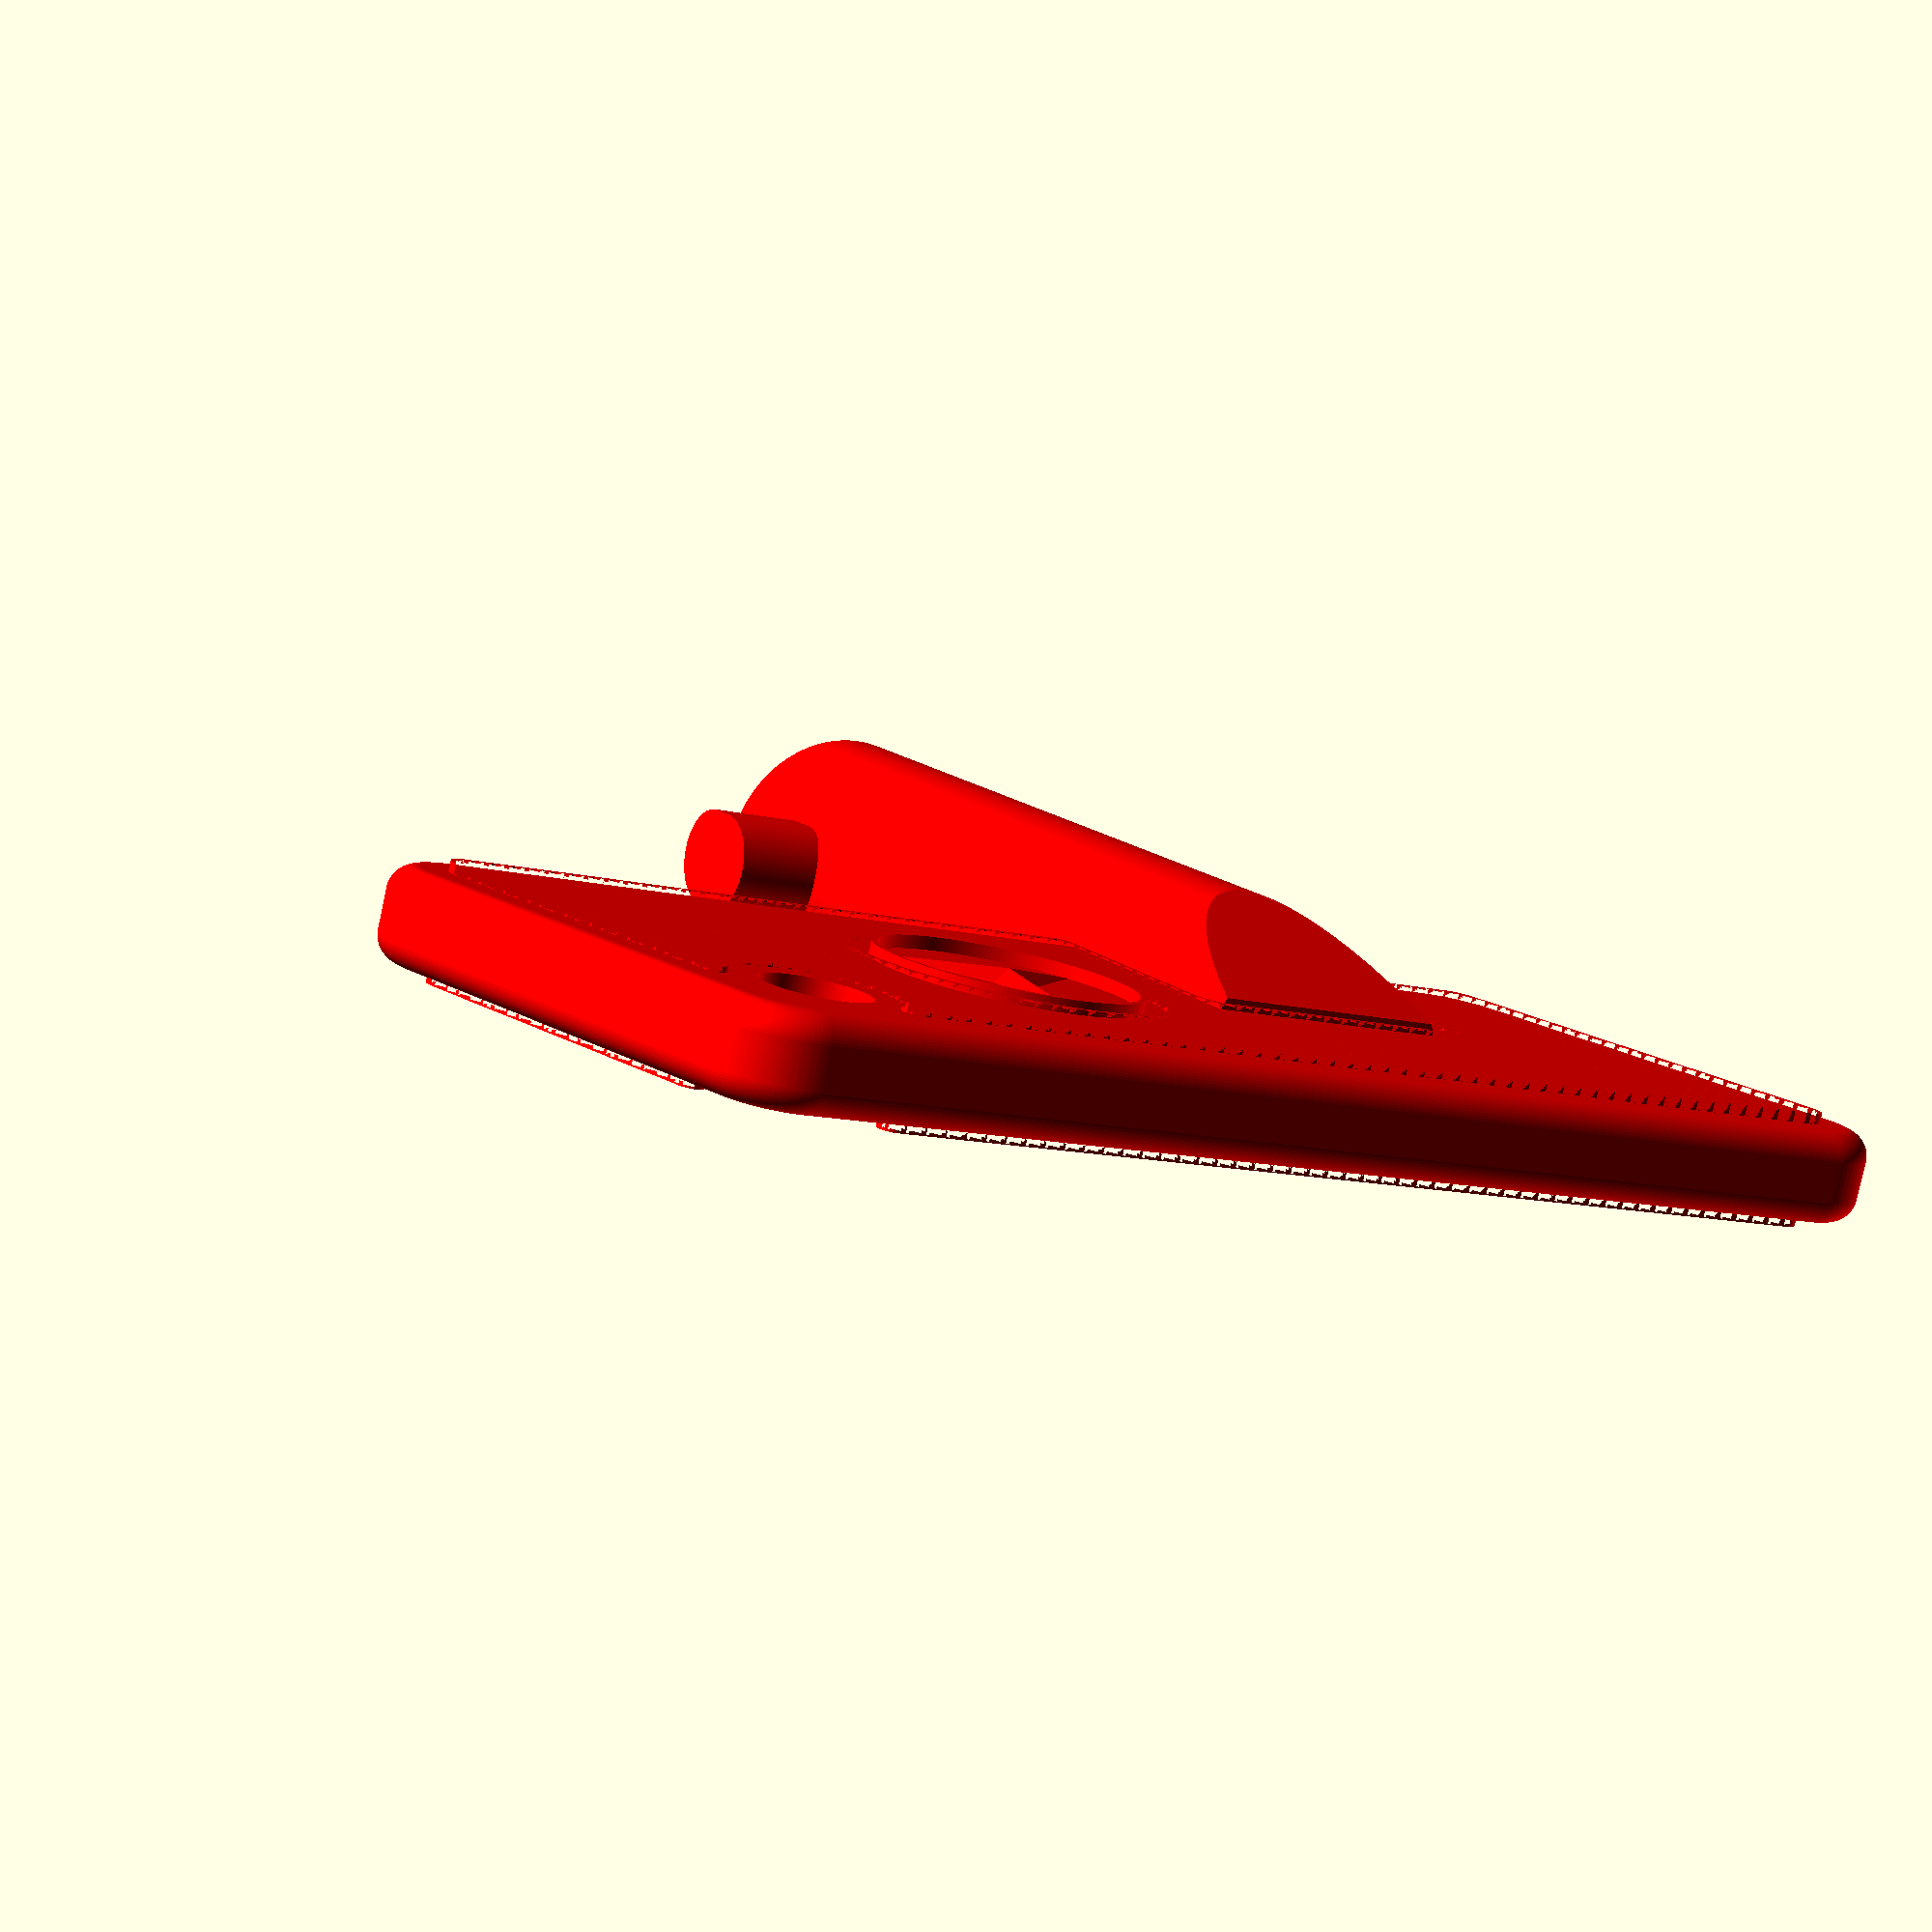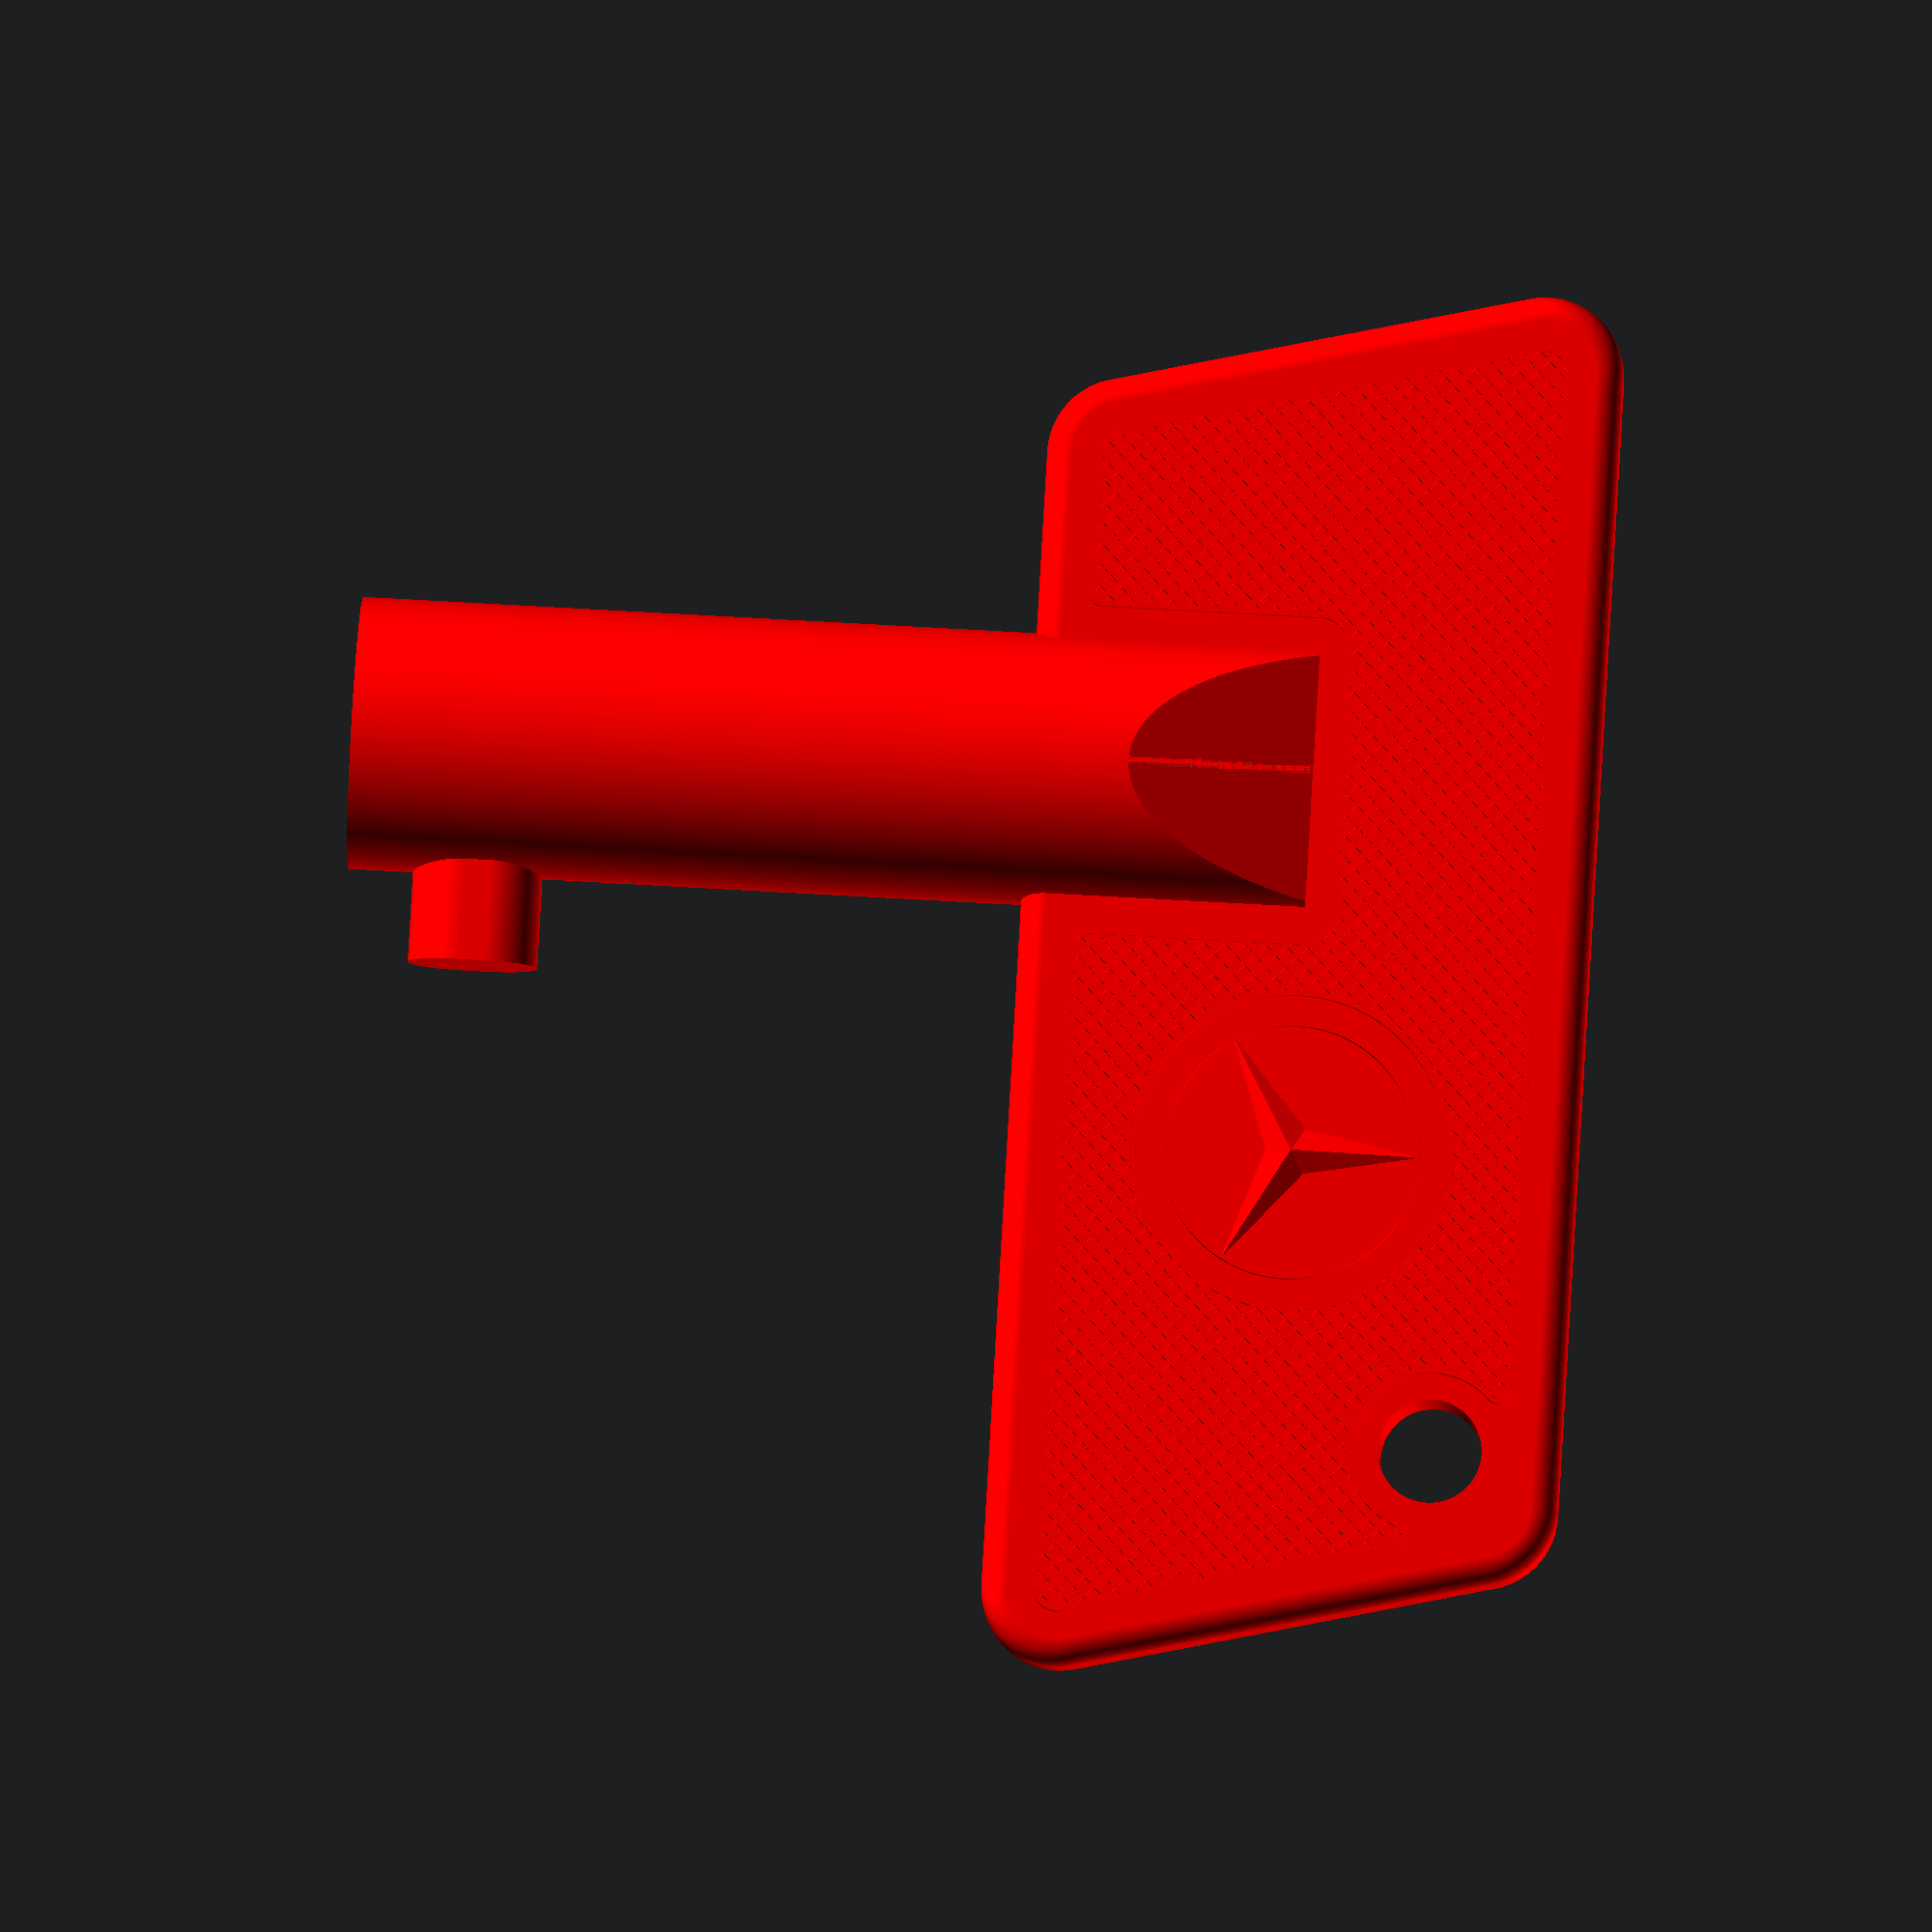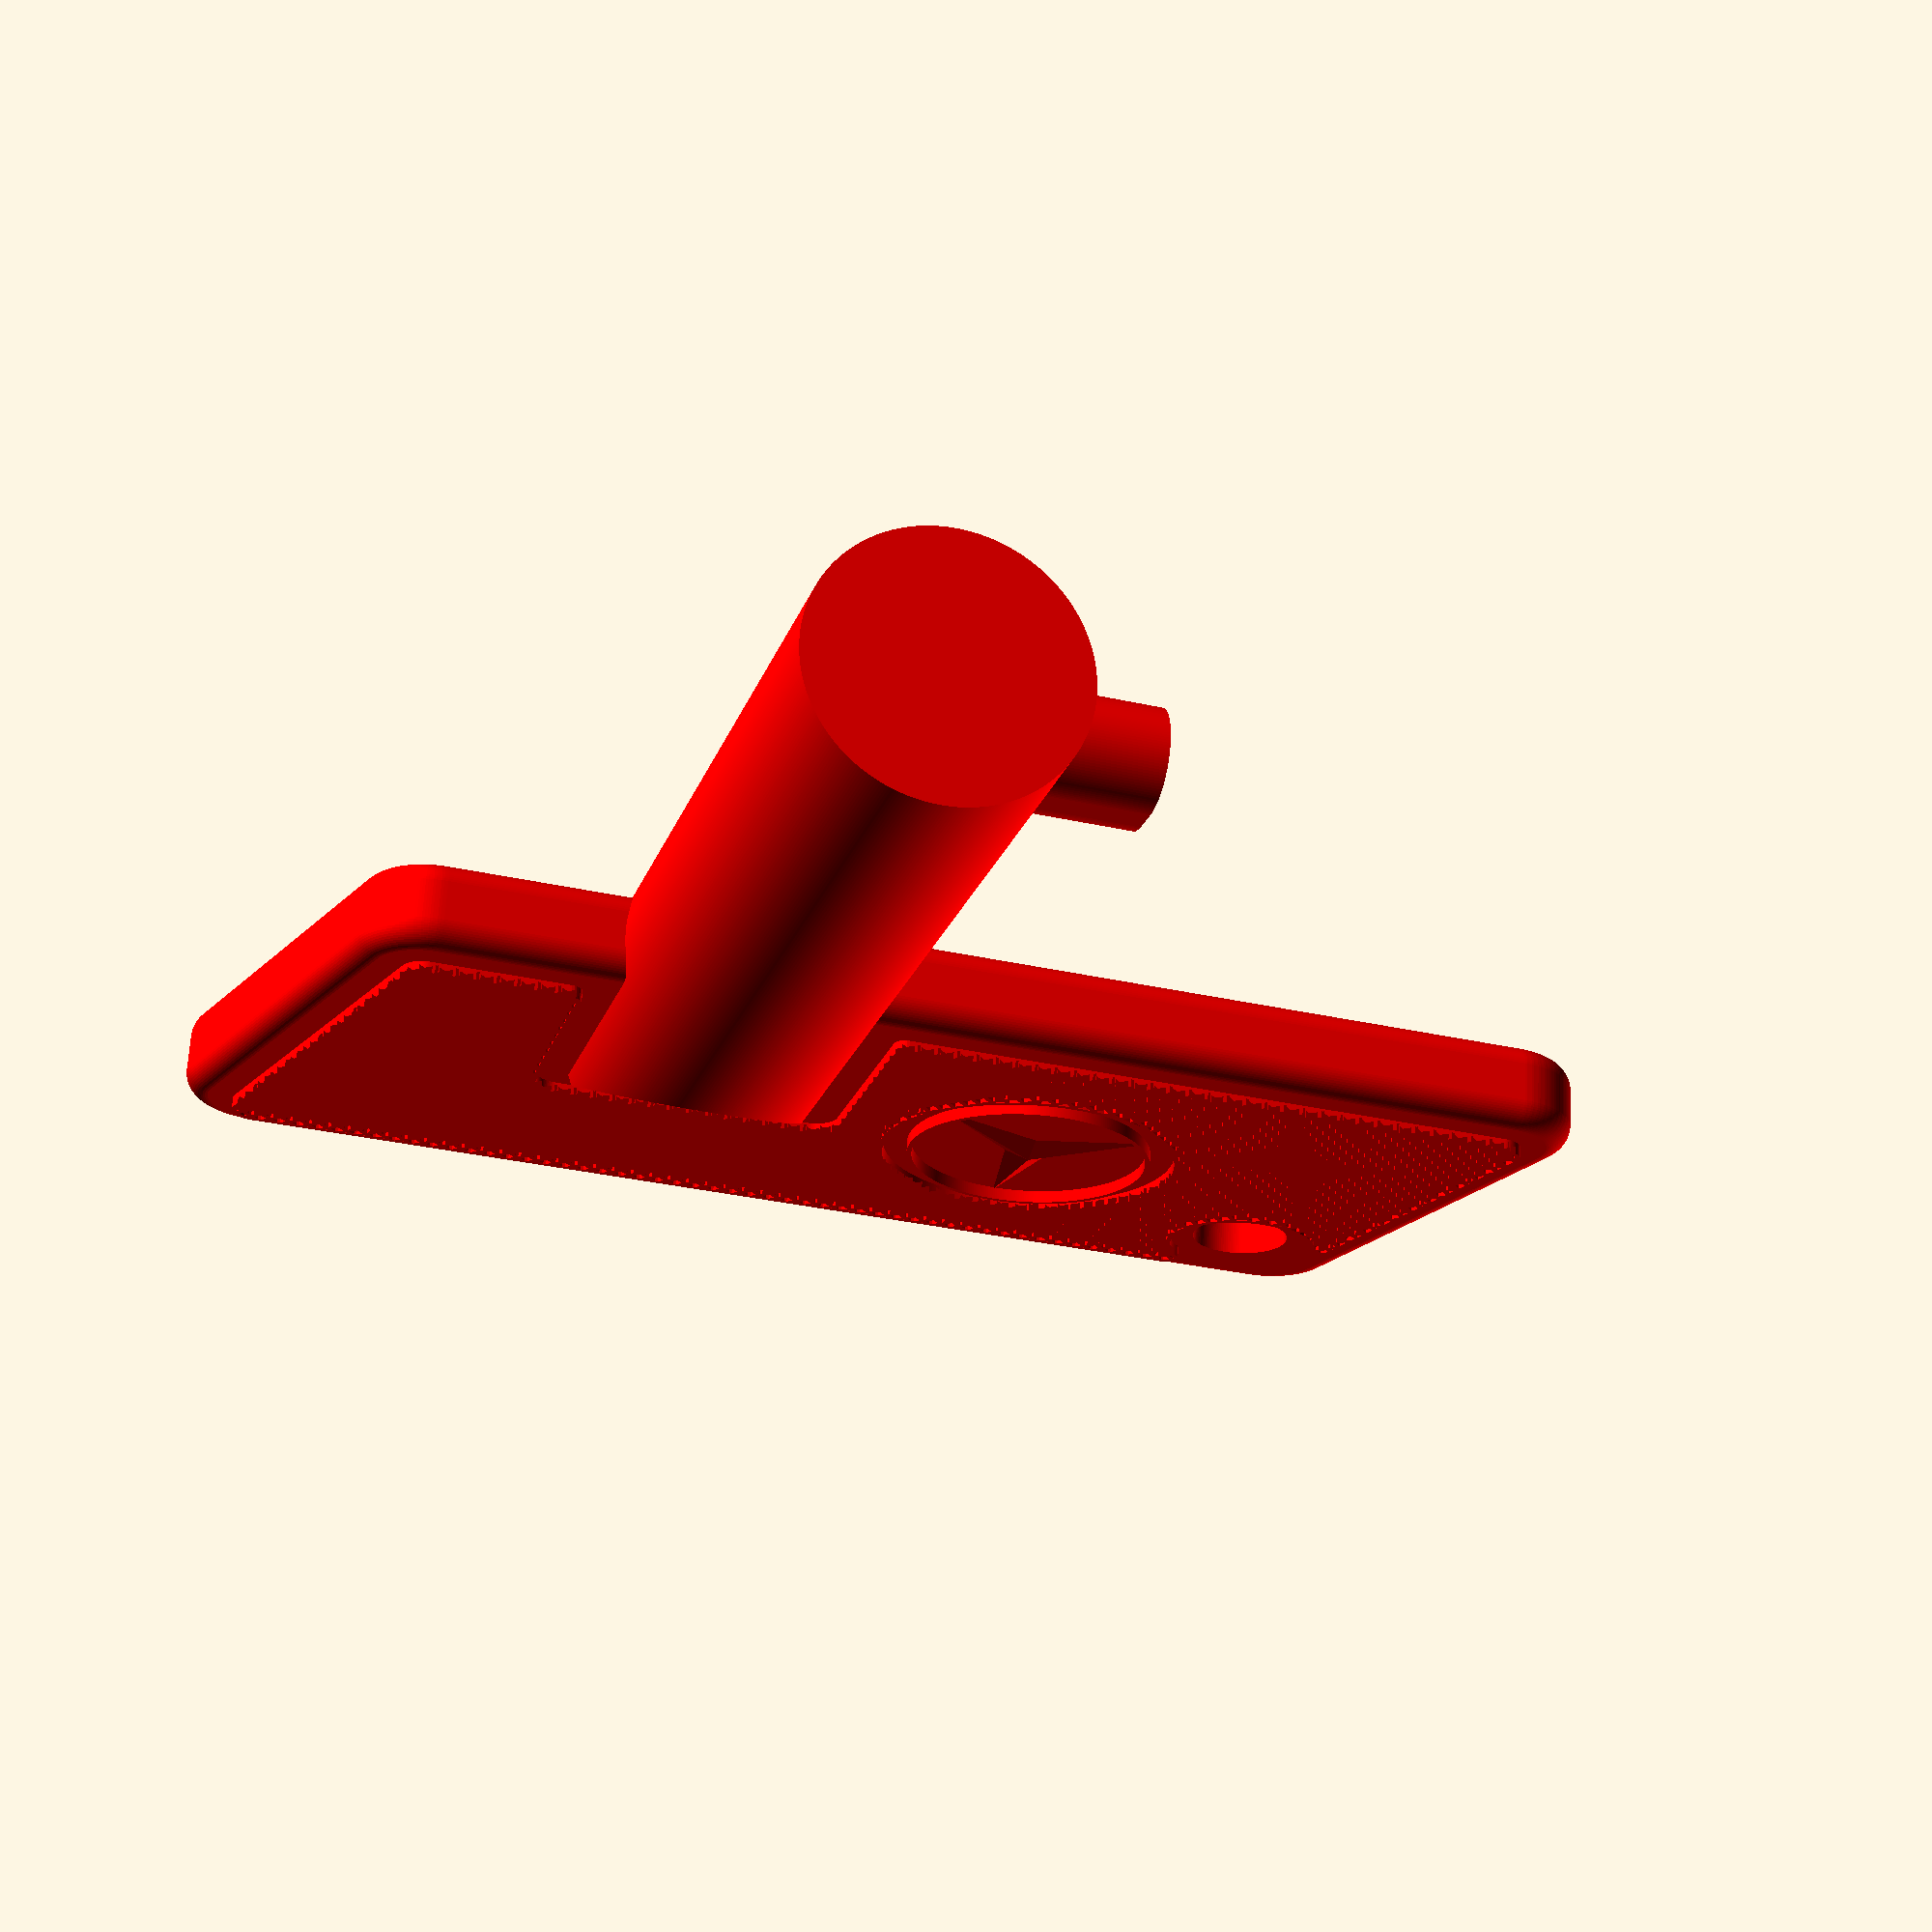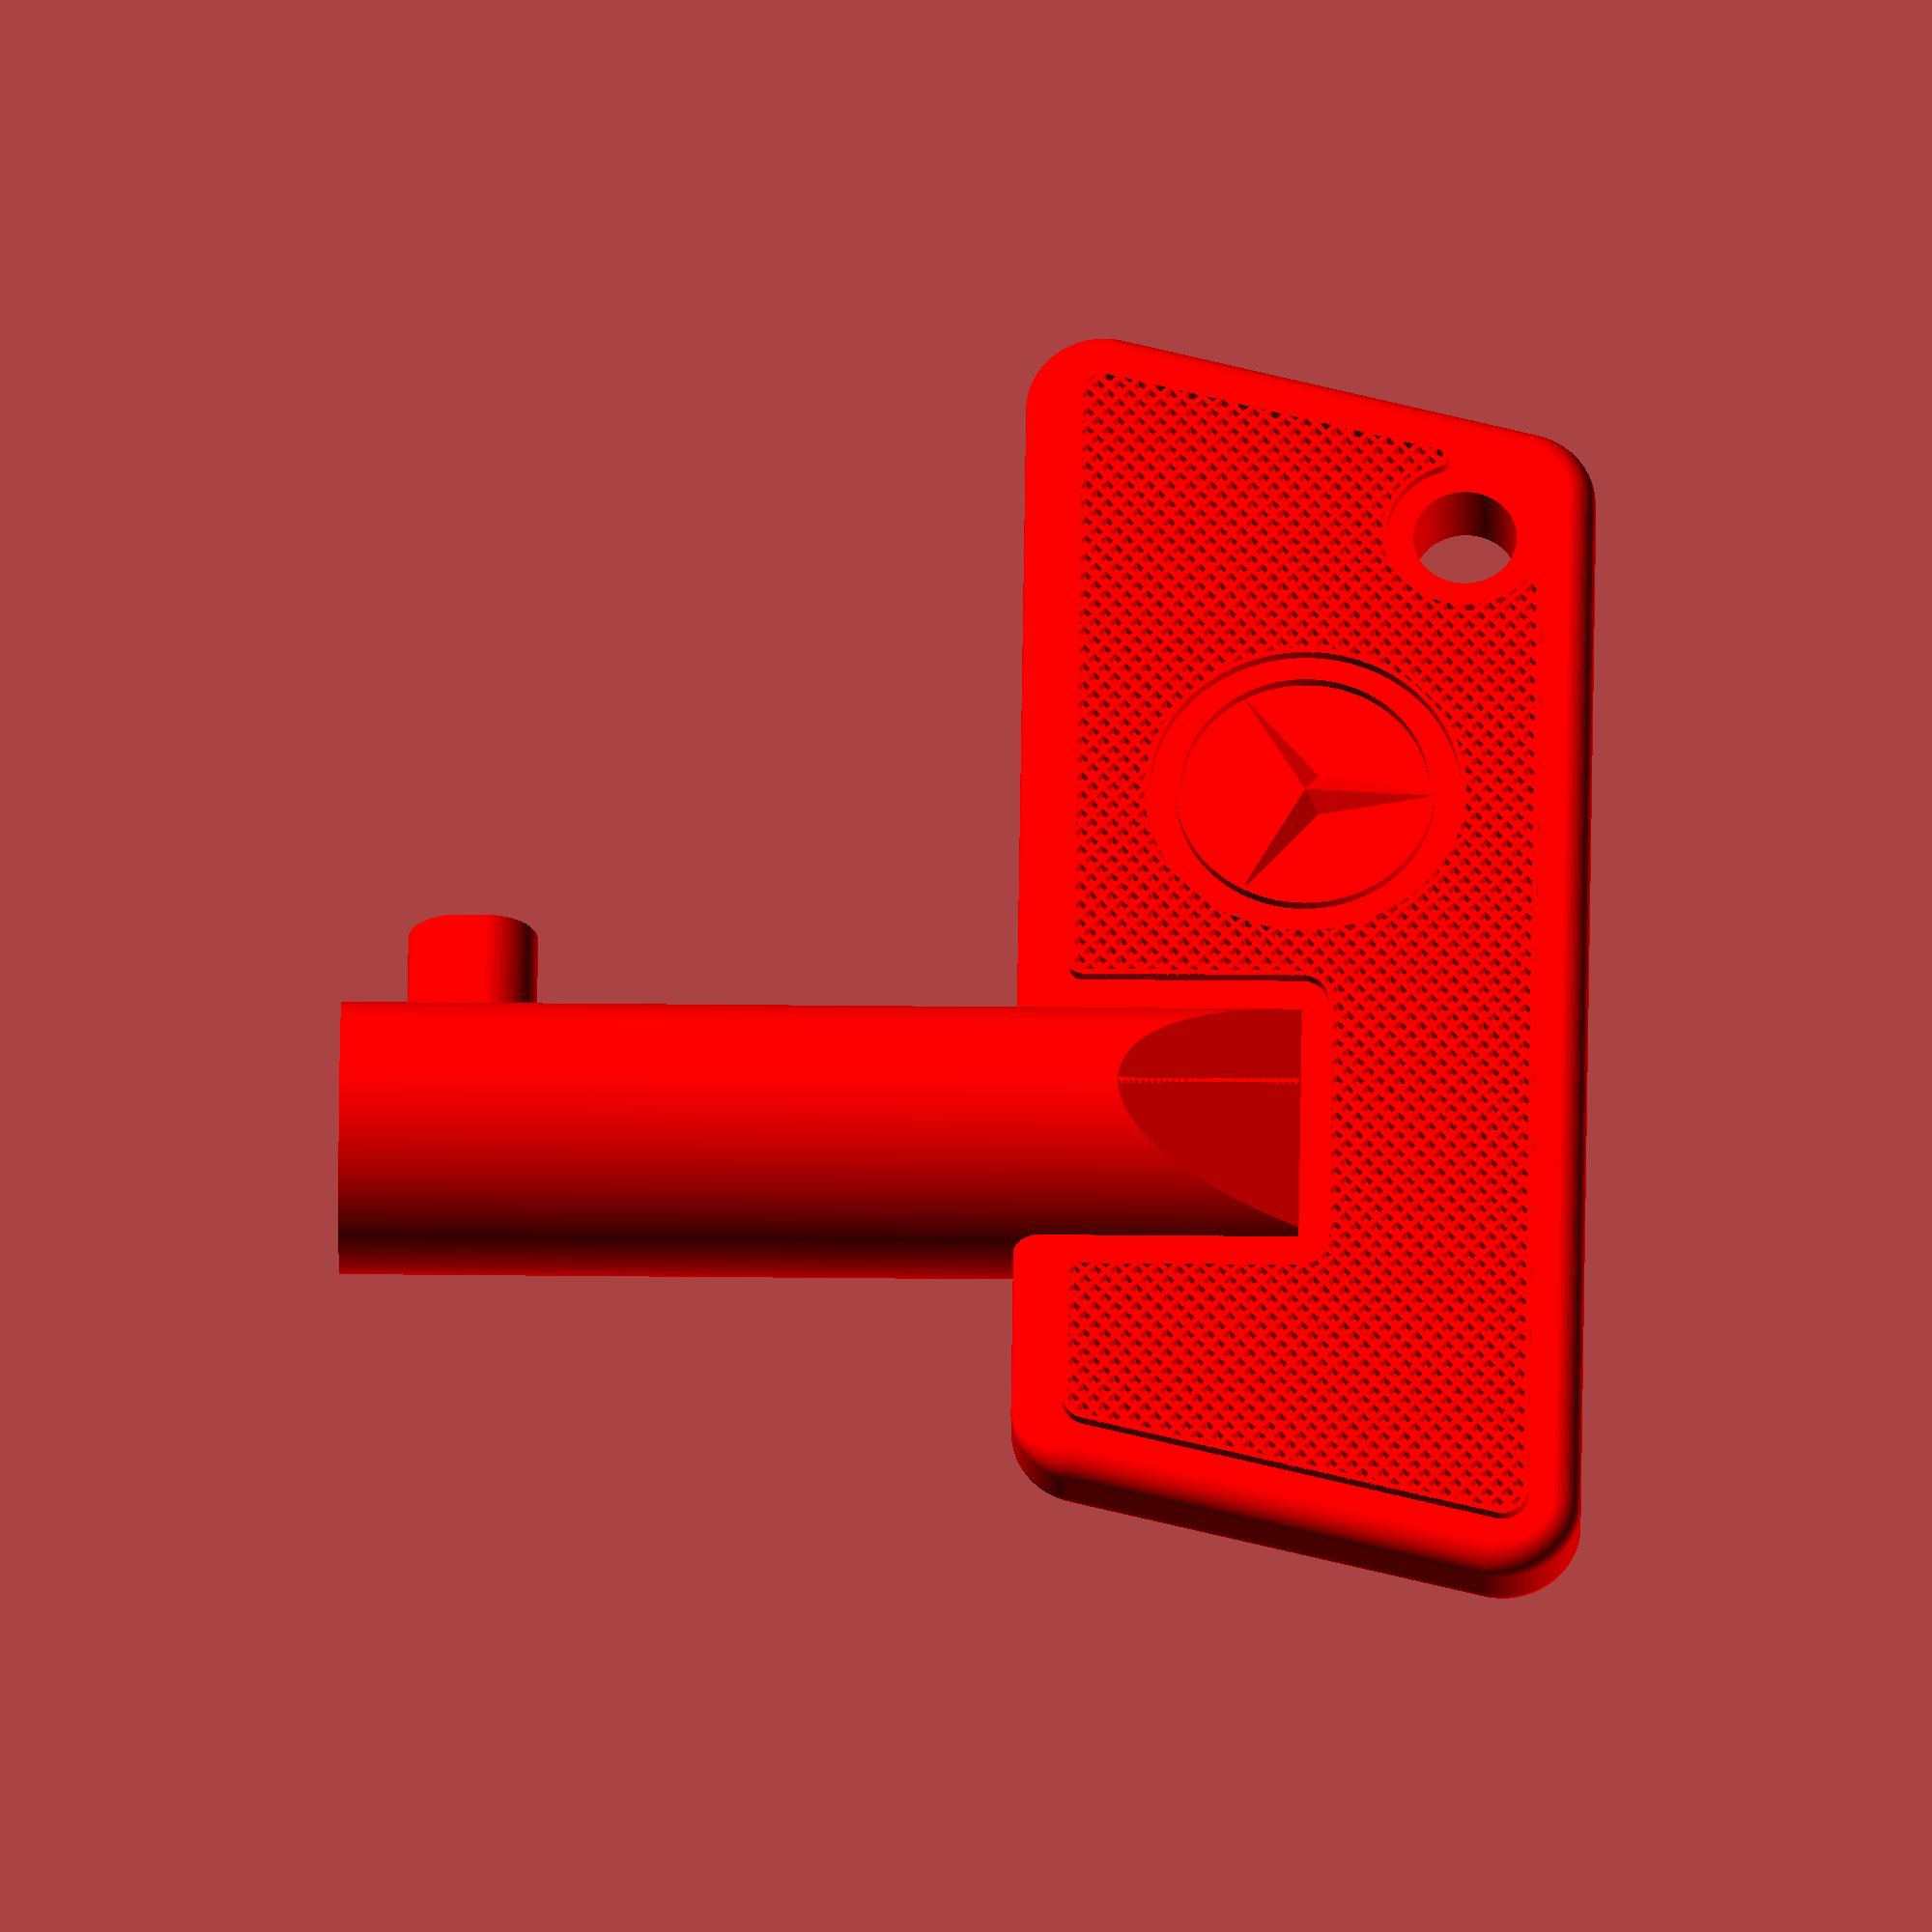
<openscad>

$fs=0.1;
$fa=1;

//Hlavni objekt
color ("red") klicka ();

//promenne, v mm. Nejsou osetreny proti picovinam! = )
d_nohy = 10.5;
h_nohy = 37;
vysun_zapadky = 3;	//na modelu osa X
sirka_zapadky = 4;	//na modelu osa Y
vyska_zapadky = 5;	//na modelu osa Z
h_zapadky = 2.5;	//od zeme
sirka_madla = 3.5;
vyska_madla = 20;
delka_madla = 40;
hrubost_textury = 0.2;	//sirka linek na texture gripu 

//pomocne moduly

module prism(l, w, h){	// Rutina k vytvoreni klinu
       polyhedron(
               points=[[0,0,0], [l,0,0], [l,w,0], [0,w,0], [0,w,h], [l,w,h]],
               faces=[[0,1,2,3],[5,4,3,2],[0,4,5,1],[0,3,4],[5,2,1]]
               );
}

module star(num, radii) {	//rutina k vytvoreni hvezdy. num = pocet vrcholu * 2, radii = seznam raiusu, stridaji se
  polygon([for (i=[0:num-1], a=i*360/num, r=radii[i%len(radii)]) [ r*cos(a), r*sin(a) ]]);
}

module grip (){			//vytvori zmensenou zaoblenou verzi libovolneho 2D obejktu
	offset (0.5) { offset (-1.5) { children ();}}
}

module texture () {		//vytvori zezadaneho 2D objektu 2D mrizku - texturu
	difference () {	
		children ();
		offset (-hrubost_textury ) children ();
	}
	
	
	intersection (){
		children ();
		union(){
		for (i = [-500: hrubost_textury*4 : 500]) {
		translate ([i,-1,0]) rotate (315) square ([hrubost_textury ,100]);
		translate ([i,-1,0]) rotate (45) square ([hrubost_textury,100]);
		}
		}
	}
	
}

module rounded_extrude (sirka) { 	//linear_extrusion se zaoblenejma rohama, argument je sirka, maximalni polomer rohu je 1mm
	if (sirka <= 3) {
		minkowski (){
			linear_extrude (sirka/3) children();
			sphere (sirka/3);
		}
	} else {
		minkowski (){
			linear_extrude (sirka-2) children();
			sphere (1);
		}
	}
}

//hlavni kod

module klicka (){
	union (){
		noha ();
		translate ([(d_nohy/2)-(vyska_zapadky/2),0,(vyska_zapadky - sirka_zapadky/2) + h_zapadky]) rotate ([ 0, 90, 0])  zapadka();
		translate ([delka_madla - 7 - d_nohy/2 ,sirka_madla/2,vyska_madla + h_nohy-10]) rotate ([-90,0,180]) final_madlo ();
	}
}

module noha (){
	difference (){
		cylinder(d=d_nohy, h=h_nohy);
		
		translate ([d_nohy/2, sirka_madla/2, h_nohy+1]) rotate ([0, 180, 0]) prism (d_nohy, (d_nohy - sirka_madla)/2, 8);		//hranol k orezu horni strany nohy
		translate ([-d_nohy/2, -sirka_madla/2, h_nohy+1]) rotate ([0, 180, 180]) prism (d_nohy, (d_nohy - sirka_madla)/2, 8);		//a druhej zrcadlovej
	}
}

module zapadka (){
	hull () {
		cylinder (d=sirka_zapadky, h=vysun_zapadky*2);
		translate ([vyska_zapadky - sirka_zapadky,0,0])	cylinder (d=sirka_zapadky, h=vysun_zapadky*2);
	}
}


module final_madlo () {
	difference (){
	union () {
		translate ([0,0,1]) rounded_extrude (sirka_madla) { madlo ();}									//tohle translate je prasarna, posunout podle sirky (if branch)
		translate ([0,0,sirka_madla - 0.1]) final_grip ();										
		mirror ([0,0,1]) final_grip ();
		translate ([delka_madla/3,vyska_madla/2,sirka_madla]) hvezda ();
		mirror ([0,0,1]) translate ([delka_madla/3,vyska_madla/2,0]) hvezda ();
	}

	translate ([vyska_madla/10,vyska_madla/5,-sirka_madla/2]) cylinder (d=vyska_madla/5, h=sirka_madla*2, centre = true);			//Dira na klicek
	}
}

module madlo (){
	offset (2){ hull (){															//lichobeznk ze spojeni dvou trojuhelniku
			translate ([0,vyska_madla-2, 0]) rotate ([0,0,180]) polygon ([[0,0],[vyska_madla/5,0],[0,vyska_madla-4]]);
			translate ([delka_madla,2,0]) polygon ([[0,0],[vyska_madla/5,0],[0,vyska_madla-4]]);
	}}
}

	

module final_grip (){																// Nakrmime tvarem madla minus detaily, zmensime gripem a upravime texturou
linear_extrude (0.5) texture () { grip () {
	difference () {
		madlo ();

		translate ([delka_madla/3,vyska_madla/2]) circle (d=vyska_madla/2);								// Tady bude hvezda
		translate ([delka_madla -d_nohy - 7, vyska_madla - 10]) square ([ d_nohy , vyska_madla]);					// tady bude noha
		translate ([vyska_madla/10,vyska_madla/5,0]) circle (d=vyska_madla/5);								// tady bude dira na klicek
	}
}}
}

module hvezda (){																//STERN-Fetisch
	linear_extrude (0.5){
		difference (){															//ramecek
			circle (d=vyska_madla/2);

			offset (-hrubost_textury){circle (d=vyska_madla/2);}
		}
	}
	linear_extrude (0.5, scale = 0){													//hvezda
		rotate (90) star (6, [1,vyska_madla/4]);
	}	
}

</openscad>
<views>
elev=344.6 azim=194.3 roll=329.4 proj=p view=wireframe
elev=125.8 azim=330.5 roll=266.2 proj=o view=solid
elev=202.8 azim=356.8 roll=16.6 proj=p view=solid
elev=150.1 azim=148.4 roll=269.1 proj=o view=solid
</views>
